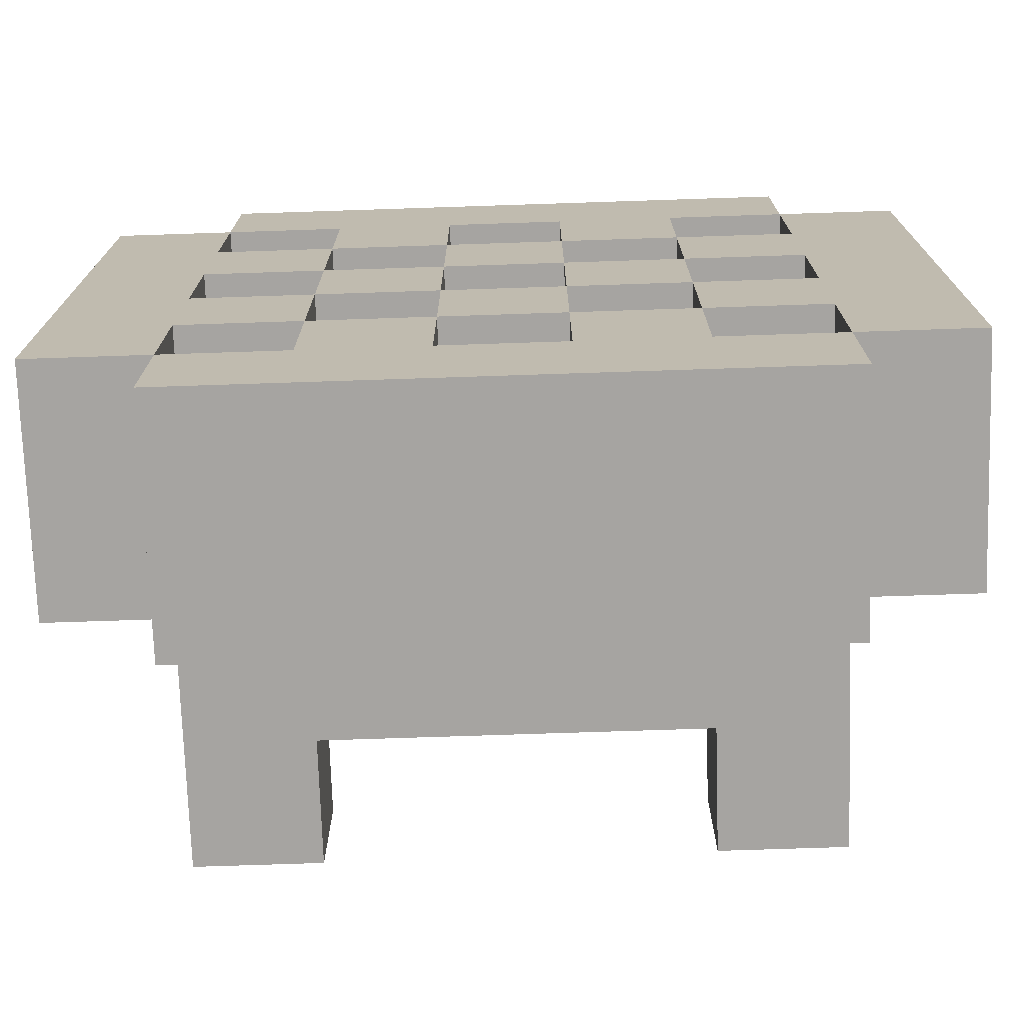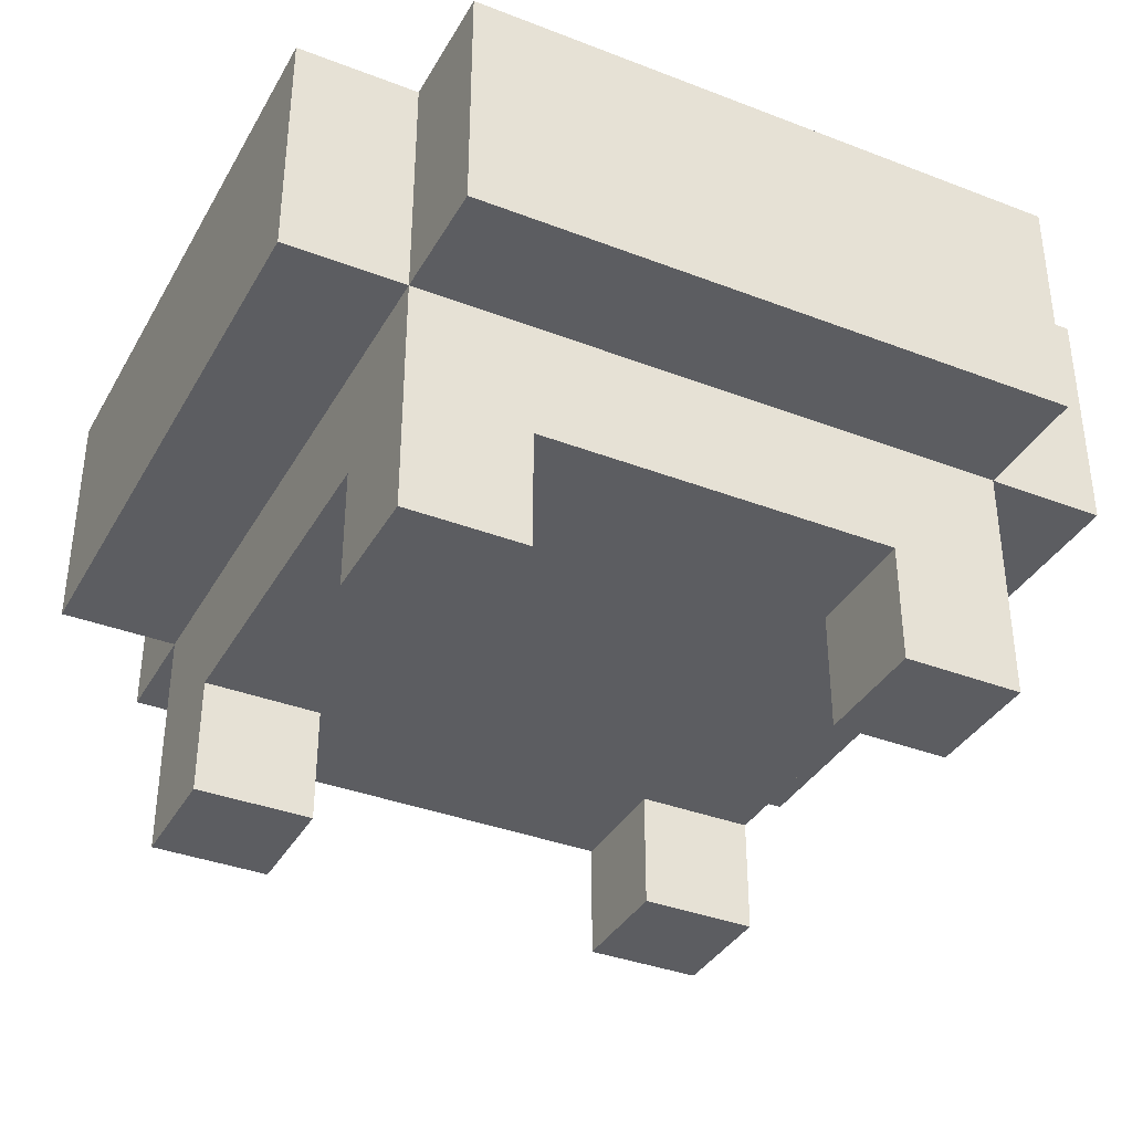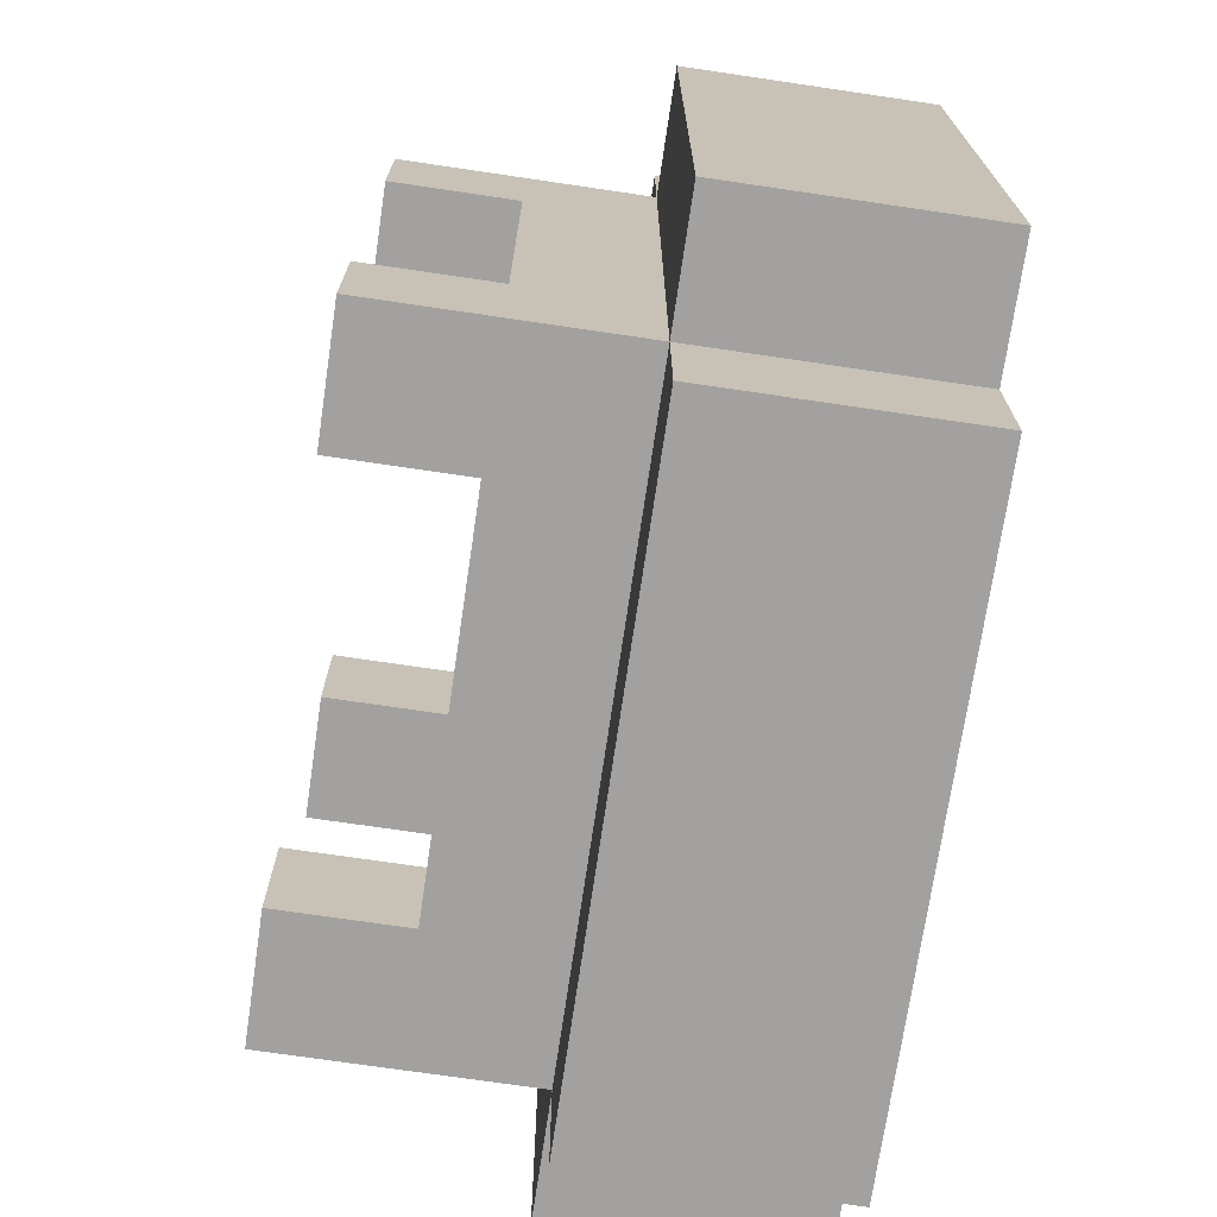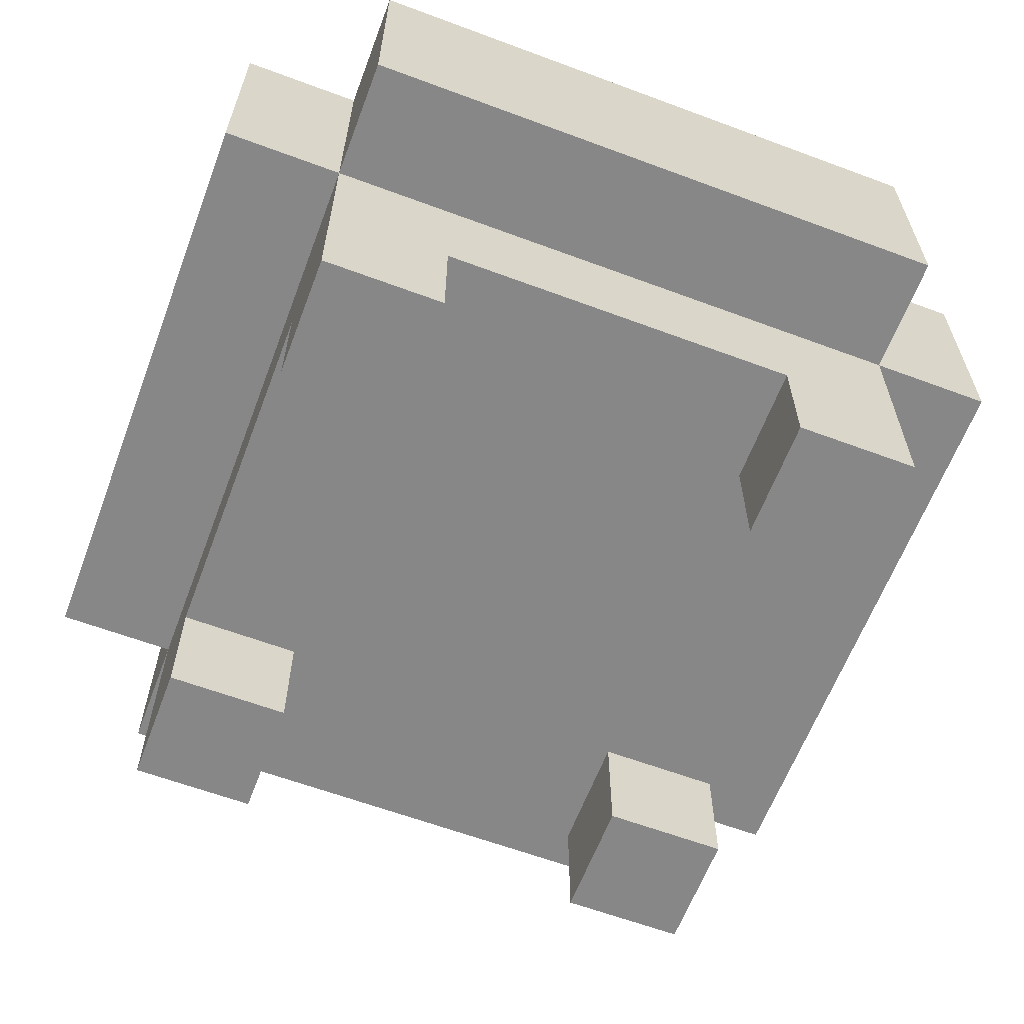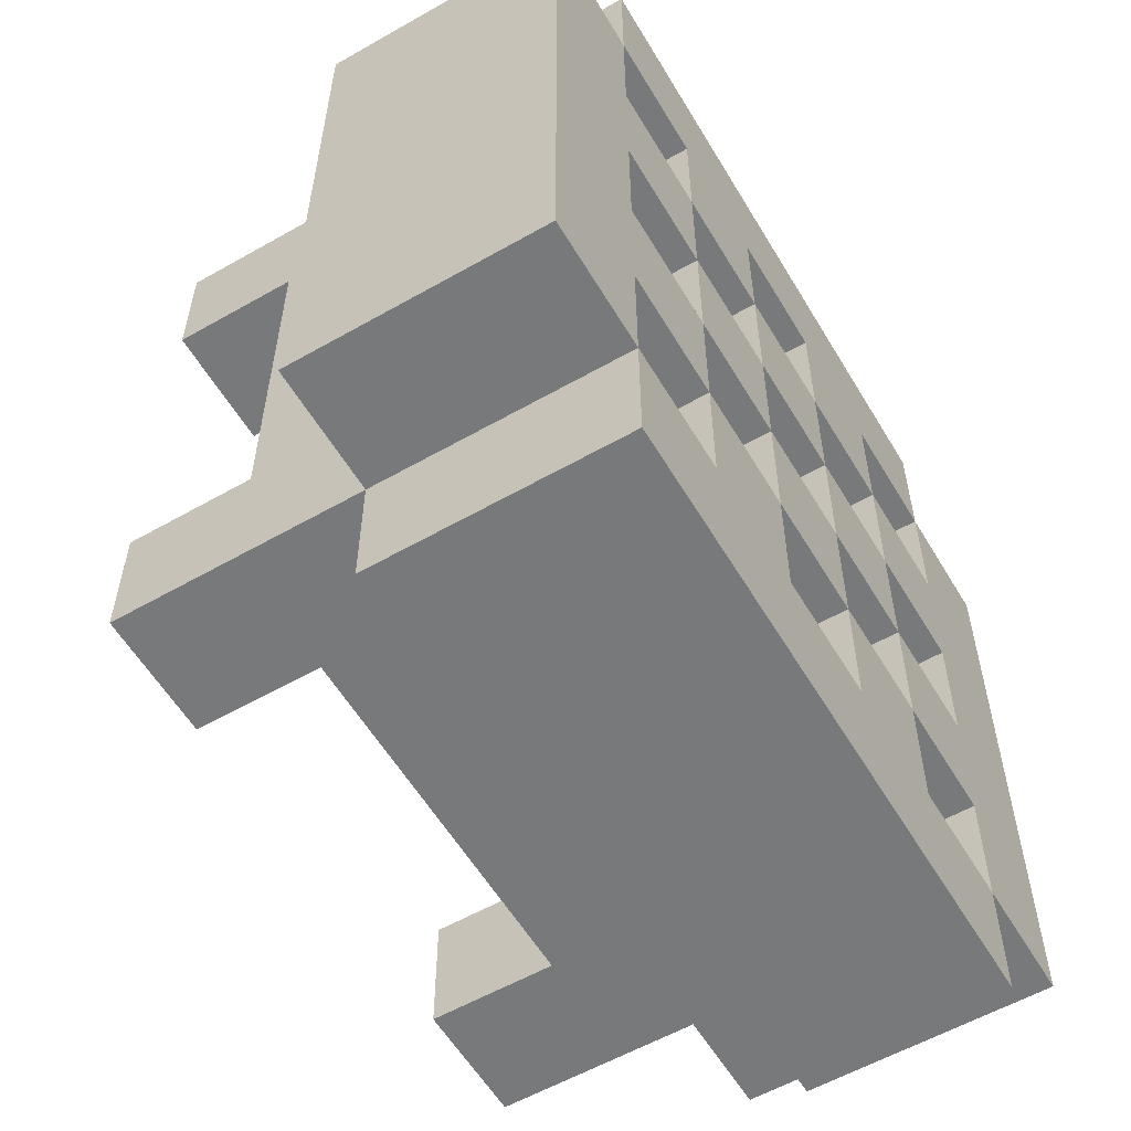
<metadata>
{"format":"obj","ext":"obj","renderer":"f3d","projection":"perspective","resolution":1024,"background":"white","views":[{"elev":-73.5,"azim":-178.1,"up":"+Z"},{"elev":-36.7,"azim":-26.5,"up":"+Y"},{"elev":-72.2,"azim":81.6,"up":"+Z"},{"elev":-62.3,"azim":69.3,"up":"+Y"},{"elev":-57.7,"azim":120.6,"up":"+Z"}]}
</metadata>
<code>
g untitled
v -6 2 2
v -6 2 1
v -6 2 -2
v -6 2 -3
v -6 3 -2
v -6 3 -3
v -6 4 2
v -6 4 1
v -6 4 -3
v -5 0 2
v -5 0 1
v -5 0 -2
v -5 0 -3
v -5 1 2
v -5 1 1
v -5 1 -2
v -5 1 -3
v -5 2 3
v -5 2 2
v -5 2 1
v -5 2 -2
v -5 2 -3
v -5 2 -4
v -5 3 3
v -5 3 2
v -5 3 -3
v -5 4 3
v -5 4 2
v -5 4 -3
v -5 4 -4
v -4 3 2
v -4 3 1
v -4 3 -0
v -4 3 -1
v -4 3 -2
v -4 3 -3
v -4 4 2
v -4 4 1
v -4 4 -0
v -4 4 -1
v -4 4 -2
v -4 4 -3
v -3 3 1
v -3 3 -0
v -3 3 -1
v -3 3 -2
v -3 4 1
v -3 4 -0
v -3 4 -1
v -3 4 -2
v -2 3 2
v -2 3 1
v -2 3 -0
v -2 3 -1
v -2 3 -2
v -2 3 -3
v -2 4 2
v -2 4 1
v -2 4 -0
v -2 4 -1
v -2 4 -2
v -2 4 -3
v -1 0 2
v -1 0 1
v -1 0 -2
v -1 0 -3
v -1 1 2
v -1 1 1
v -1 1 -2
v -1 1 -3
v -1 3 1
v -1 3 -0
v -1 3 -1
v -1 3 -2
v -1 4 1
v -1 4 -0
v -1 4 -1
v -1 4 -2
v 0 3 2
v 0 3 1
v 0 3 -0
v 0 3 -1
v 0 3 -2
v 0 3 -3
v 0 4 2
v 0 4 1
v 0 4 -0
v 0 4 -1
v 0 4 -2
v 0 4 -3
v -5 3 2
v -5 3 1
v -5 3 -0
v -5 3 -1
v -5 3 -2
v -5 3 -3
v -5 4 2
v -5 4 1
v -5 4 -0
v -5 4 -1
v -5 4 -2
v -5 4 -3
v -4 0 2
v -4 0 1
v -4 0 -2
v -4 0 -3
v -4 1 2
v -4 1 1
v -4 1 -2
v -4 1 -3
v -4 3 1
v -4 3 -0
v -4 3 -1
v -4 3 -2
v -4 4 1
v -4 4 -0
v -4 4 -1
v -4 4 -2
v -3 3 2
v -3 3 1
v -3 3 -0
v -3 3 -1
v -3 3 -2
v -3 3 -3
v -3 4 2
v -3 4 1
v -3 4 -0
v -3 4 -1
v -3 4 -2
v -3 4 -3
v -2 3 1
v -2 3 -0
v -2 3 -1
v -2 3 -2
v -2 4 1
v -2 4 -0
v -2 4 -1
v -2 4 -2
v -1 3 2
v -1 3 1
v -1 3 -0
v -1 3 -1
v -1 3 -2
v -1 3 -3
v -1 4 2
v -1 4 1
v -1 4 -0
v -1 4 -1
v -1 4 -2
v -1 4 -3
v 0 0 2
v 0 0 1
v 0 0 -2
v 0 0 -3
v 0 1 2
v 0 1 1
v 0 1 -2
v 0 1 -3
v 0 2 3
v 0 2 2
v 0 2 1
v 0 2 -2
v 0 2 -3
v 0 2 -4
v 0 3 2
v 0 3 -3
v 0 3 -4
v 0 4 3
v 0 4 2
v 0 4 -3
v 0 4 -4
v 1 2 2
v 1 2 1
v 1 2 -2
v 1 2 -3
v 1 3 2
v 1 3 1
v 1 4 2
v 1 4 -2
v 1 4 -3
v -5 2 3
v -5 3 3
v -5 4 3
v -4 2 3
v -4 3 3
v -1 2 3
v -1 4 3
v 0 2 3
v 0 4 3
v -6 2 2
v -6 4 2
v -5 0 2
v -5 1 2
v -5 2 2
v -5 3 2
v -5 4 2
v -4 0 2
v -4 1 2
v -4 2 2
v -1 0 2
v -1 1 2
v -1 2 2
v 0 0 2
v 0 1 2
v 0 2 2
v 0 3 2
v 0 4 2
v 1 2 2
v 1 3 2
v 1 4 2
v -5 3 1
v -5 4 1
v -4 3 1
v -4 4 1
v -3 3 1
v -3 4 1
v -2 3 1
v -2 4 1
v -1 3 1
v -1 4 1
v 0 3 1
v 0 4 1
v -4 3 -0
v -4 4 -0
v -3 3 -0
v -3 4 -0
v -2 3 -0
v -2 4 -0
v -1 3 -0
v -1 4 -0
v -5 3 -1
v -5 4 -1
v -4 3 -1
v -4 4 -1
v -3 3 -1
v -3 4 -1
v -2 3 -1
v -2 4 -1
v -1 3 -1
v -1 4 -1
v 0 3 -1
v 0 4 -1
v -5 0 -2
v -5 1 -2
v -4 0 -2
v -4 1 -2
v -4 3 -2
v -4 4 -2
v -3 3 -2
v -3 4 -2
v -2 3 -2
v -2 4 -2
v -1 0 -2
v -1 1 -2
v -1 3 -2
v -1 4 -2
v 0 0 -2
v 0 1 -2
v -5 3 -3
v -5 4 -3
v -4 3 -3
v -4 4 -3
v -3 3 -3
v -3 4 -3
v -2 3 -3
v -2 4 -3
v -1 3 -3
v -1 4 -3
v 0 3 -3
v 0 4 -3
v -5 3 2
v -5 4 2
v -4 3 2
v -4 4 2
v -3 3 2
v -3 4 2
v -2 3 2
v -2 4 2
v -1 3 2
v -1 4 2
v 0 3 2
v 0 4 2
v -5 0 1
v -5 1 1
v -4 0 1
v -4 1 1
v -4 3 1
v -4 4 1
v -3 3 1
v -3 4 1
v -2 3 1
v -2 4 1
v -1 0 1
v -1 1 1
v -1 3 1
v -1 4 1
v 0 0 1
v 0 1 1
v -5 3 -0
v -5 4 -0
v -4 3 -0
v -4 4 -0
v -3 3 -0
v -3 4 -0
v -2 3 -0
v -2 4 -0
v -1 3 -0
v -1 4 -0
v 0 3 -0
v 0 4 -0
v -4 3 -1
v -4 4 -1
v -3 3 -1
v -3 4 -1
v -2 3 -1
v -2 4 -1
v -1 3 -1
v -1 4 -1
v -5 3 -2
v -5 4 -2
v -4 3 -2
v -4 4 -2
v -3 3 -2
v -3 4 -2
v -2 3 -2
v -2 4 -2
v -1 3 -2
v -1 4 -2
v 0 3 -2
v 0 4 -2
v -6 2 -3
v -6 3 -3
v -6 4 -3
v -5 0 -3
v -5 1 -3
v -5 2 -3
v -5 3 -3
v -5 4 -3
v -4 0 -3
v -4 1 -3
v -4 2 -3
v -1 0 -3
v -1 1 -3
v -1 2 -3
v 0 0 -3
v 0 1 -3
v 0 2 -3
v 0 3 -3
v 0 4 -3
v 1 2 -3
v 1 4 -3
v -5 2 -4
v -5 4 -4
v -4 2 -4
v -4 4 -4
v -1 2 -4
v -1 3 -4
v 0 2 -4
v 0 3 -4
v 0 4 -4
v -5 0 2
v -4 0 2
v -1 0 2
v 0 0 2
v -5 0 1
v -4 0 1
v -1 0 1
v 0 0 1
v -5 0 -2
v -4 0 -2
v -1 0 -2
v 0 0 -2
v -5 0 -3
v -4 0 -3
v -1 0 -3
v 0 0 -3
v -4 1 2
v -1 1 2
v -5 1 1
v -4 1 1
v -1 1 1
v 0 1 1
v -5 1 -2
v -4 1 -2
v -1 1 -2
v 0 1 -2
v -4 1 -3
v -1 1 -3
v -5 2 3
v -4 2 3
v -1 2 3
v 0 2 3
v -6 2 2
v -5 2 2
v -4 2 2
v -1 2 2
v 0 2 2
v 1 2 2
v -6 2 1
v -5 2 1
v 0 2 1
v 1 2 1
v -6 2 -2
v -5 2 -2
v 0 2 -2
v 1 2 -2
v -6 2 -3
v -5 2 -3
v -4 2 -3
v -1 2 -3
v 0 2 -3
v 1 2 -3
v -5 2 -4
v -4 2 -4
v -1 2 -4
v 0 2 -4
v -5 3 2
v -4 3 2
v -3 3 2
v -2 3 2
v -1 3 2
v 0 3 2
v -5 3 1
v -4 3 1
v -3 3 1
v -2 3 1
v -1 3 1
v 0 3 1
v -5 3 -0
v -4 3 -0
v -3 3 -0
v -2 3 -0
v -1 3 -0
v 0 3 -0
v -5 3 -1
v -4 3 -1
v -3 3 -1
v -2 3 -1
v -1 3 -1
v 0 3 -1
v -5 3 -2
v -4 3 -2
v -3 3 -2
v -2 3 -2
v -1 3 -2
v 0 3 -2
v -5 3 -3
v -4 3 -3
v -3 3 -3
v -2 3 -3
v -1 3 -3
v 0 3 -3
v -5 4 3
v -1 4 3
v 0 4 3
v -6 4 2
v -5 4 2
v -4 4 2
v -3 4 2
v -2 4 2
v -1 4 2
v 0 4 2
v 1 4 2
v -6 4 1
v -5 4 1
v -4 4 1
v -3 4 1
v -2 4 1
v -1 4 1
v 0 4 1
v -5 4 -0
v -4 4 -0
v -3 4 -0
v -2 4 -0
v -1 4 -0
v 0 4 -0
v -5 4 -1
v -4 4 -1
v -3 4 -1
v -2 4 -1
v -1 4 -1
v 0 4 -1
v -5 4 -2
v -4 4 -2
v -3 4 -2
v -2 4 -2
v -1 4 -2
v 0 4 -2
v 1 4 -2
v -6 4 -3
v -5 4 -3
v -4 4 -3
v -3 4 -3
v -2 4 -3
v -1 4 -3
v 0 4 -3
v 1 4 -3
v -5 4 -4
v -4 4 -4
v 0 4 -4
f 5 3 2
f 5 4 3
f 6 4 5
f 7 2 1
f 8 5 2
f 8 2 7
f 8 6 5
f 9 6 8
f 14 11 10
f 15 11 14
f 16 13 12
f 17 13 16
f 19 15 14
f 19 16 15
f 19 17 16
f 20 17 19
f 21 17 20
f 22 17 21
f 24 19 18
f 25 19 24
f 26 23 22
f 27 25 24
f 28 25 27
f 29 23 26
f 30 23 29
f 37 32 31
f 38 32 37
f 39 34 33
f 40 34 39
f 41 36 35
f 42 36 41
f 47 44 43
f 48 44 47
f 49 46 45
f 50 46 49
f 57 52 51
f 58 52 57
f 59 54 53
f 60 54 59
f 61 56 55
f 62 56 61
f 67 64 63
f 68 64 67
f 69 66 65
f 70 66 69
f 75 72 71
f 76 72 75
f 77 74 73
f 78 74 77
f 85 80 79
f 86 80 85
f 87 82 81
f 88 82 87
f 89 84 83
f 90 84 89
f 91 92 97
f 97 92 98
f 93 94 99
f 99 94 100
f 95 96 101
f 101 96 102
f 103 104 107
f 107 104 108
f 105 106 109
f 109 106 110
f 111 112 115
f 115 112 116
f 113 114 117
f 117 114 118
f 119 120 125
f 125 120 126
f 121 122 127
f 127 122 128
f 123 124 129
f 129 124 130
f 131 132 135
f 135 132 136
f 133 134 137
f 137 134 138
f 139 140 145
f 145 140 146
f 141 142 147
f 147 142 148
f 143 144 149
f 149 144 150
f 151 152 155
f 155 152 156
f 153 154 157
f 157 154 158
f 155 156 160
f 156 157 160
f 157 158 160
f 160 158 161
f 161 158 162
f 162 158 163
f 159 160 165
f 163 164 166
f 166 164 167
f 159 165 168
f 168 165 169
f 166 167 170
f 170 167 171
f 172 173 176
f 173 174 177
f 176 173 177
f 176 177 178
f 174 175 179
f 178 177 179
f 177 174 179
f 179 175 180
f 184 182 181
f 185 183 182
f 185 182 184
f 186 185 184
f 187 183 185
f 187 185 186
f 188 187 186
f 189 187 188
f 194 191 190
f 195 191 194
f 196 191 195
f 197 193 192
f 198 194 193
f 198 193 197
f 199 194 198
f 201 199 198
f 202 199 201
f 203 201 200
f 204 202 201
f 204 201 203
f 205 202 204
f 208 206 205
f 209 207 206
f 209 206 208
f 210 207 209
f 213 212 211
f 214 212 213
f 217 216 215
f 218 216 217
f 221 220 219
f 222 220 221
f 225 224 223
f 226 224 225
f 229 228 227
f 230 228 229
f 233 232 231
f 234 232 233
f 237 236 235
f 238 236 237
f 241 240 239
f 242 240 241
f 245 244 243
f 246 244 245
f 249 248 247
f 250 248 249
f 255 252 251
f 256 252 255
f 257 254 253
f 258 254 257
f 261 260 259
f 262 260 261
f 265 264 263
f 266 264 265
f 269 268 267
f 270 268 269
f 271 272 273
f 273 272 274
f 275 276 277
f 277 276 278
f 279 280 281
f 281 280 282
f 283 284 285
f 285 284 286
f 287 288 289
f 289 288 290
f 291 292 295
f 295 292 296
f 293 294 297
f 297 294 298
f 299 300 301
f 301 300 302
f 303 304 305
f 305 304 306
f 307 308 309
f 309 308 310
f 311 312 313
f 313 312 314
f 315 316 317
f 317 316 318
f 319 320 321
f 321 320 322
f 323 324 325
f 325 324 326
f 327 328 329
f 329 328 330
f 331 332 336
f 332 333 337
f 336 332 337
f 337 333 338
f 334 335 339
f 335 336 340
f 339 335 340
f 340 336 341
f 340 341 343
f 343 341 344
f 342 343 345
f 343 344 346
f 345 343 346
f 346 344 347
f 348 349 350
f 347 348 350
f 350 349 351
f 352 353 354
f 354 353 355
f 354 355 356
f 356 355 357
f 356 357 358
f 357 355 359
f 358 357 359
f 359 355 360
f 365 362 361
f 366 362 365
f 367 364 363
f 368 364 367
f 373 370 369
f 374 370 373
f 375 372 371
f 376 372 375
f 380 378 377
f 381 378 380
f 383 380 379
f 383 382 381
f 383 381 380
f 384 382 383
f 385 382 384
f 386 382 385
f 387 385 384
f 388 385 387
f 394 390 389
f 395 391 390
f 395 390 394
f 396 392 391
f 396 391 395
f 397 392 396
f 399 394 393
f 400 394 399
f 401 398 397
f 402 398 401
f 403 400 399
f 404 400 403
f 405 402 401
f 406 402 405
f 407 404 403
f 408 404 407
f 411 406 405
f 412 406 411
f 413 409 408
f 414 410 409
f 414 409 413
f 415 411 410
f 415 410 414
f 416 411 415
f 417 418 423
f 423 418 424
f 419 420 425
f 425 420 426
f 421 422 427
f 427 422 428
f 424 425 430
f 430 425 431
f 426 427 432
f 432 427 433
f 429 430 435
f 435 430 436
f 431 432 437
f 437 432 438
f 433 434 439
f 439 434 440
f 436 437 442
f 442 437 443
f 438 439 444
f 444 439 445
f 441 442 447
f 447 442 448
f 443 444 449
f 449 444 450
f 445 446 451
f 451 446 452
f 453 454 457
f 457 454 458
f 458 454 459
f 459 454 460
f 454 455 461
f 460 454 461
f 461 455 462
f 456 457 464
f 464 457 465
f 458 459 466
f 466 459 467
f 460 461 468
f 468 461 469
f 462 463 470
f 464 465 471
f 465 466 471
f 471 466 472
f 467 468 473
f 473 468 474
f 469 470 475
f 470 463 476
f 475 470 476
f 464 471 477
f 472 473 478
f 478 473 479
f 474 475 480
f 480 475 481
f 476 463 482
f 464 477 483
f 477 478 483
f 483 478 484
f 479 480 485
f 485 480 486
f 481 482 487
f 482 463 488
f 487 482 488
f 488 463 489
f 464 483 490
f 490 483 491
f 484 485 492
f 492 485 493
f 486 487 494
f 494 487 495
f 488 489 496
f 496 489 497
f 491 492 498
f 492 493 499
f 498 492 499
f 494 495 499
f 495 496 499
f 493 494 499
f 499 496 500

</code>
